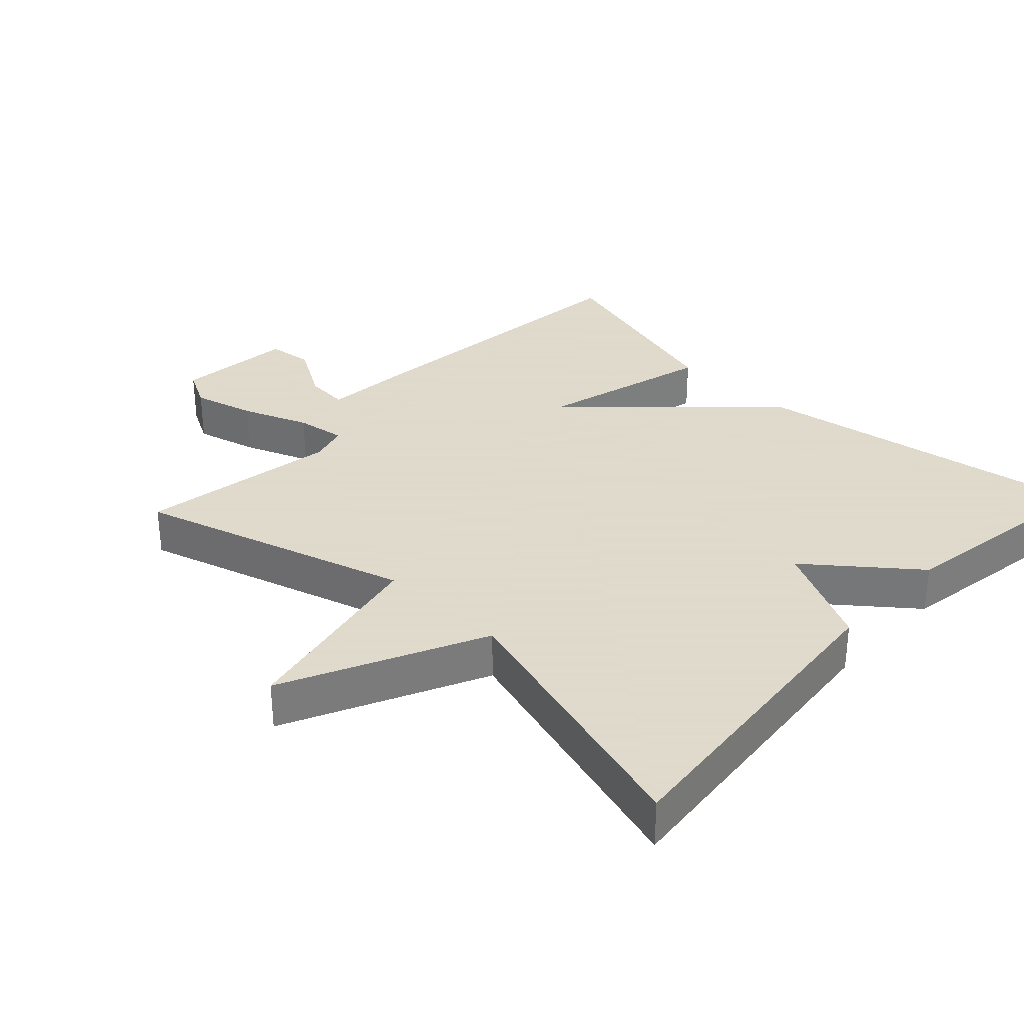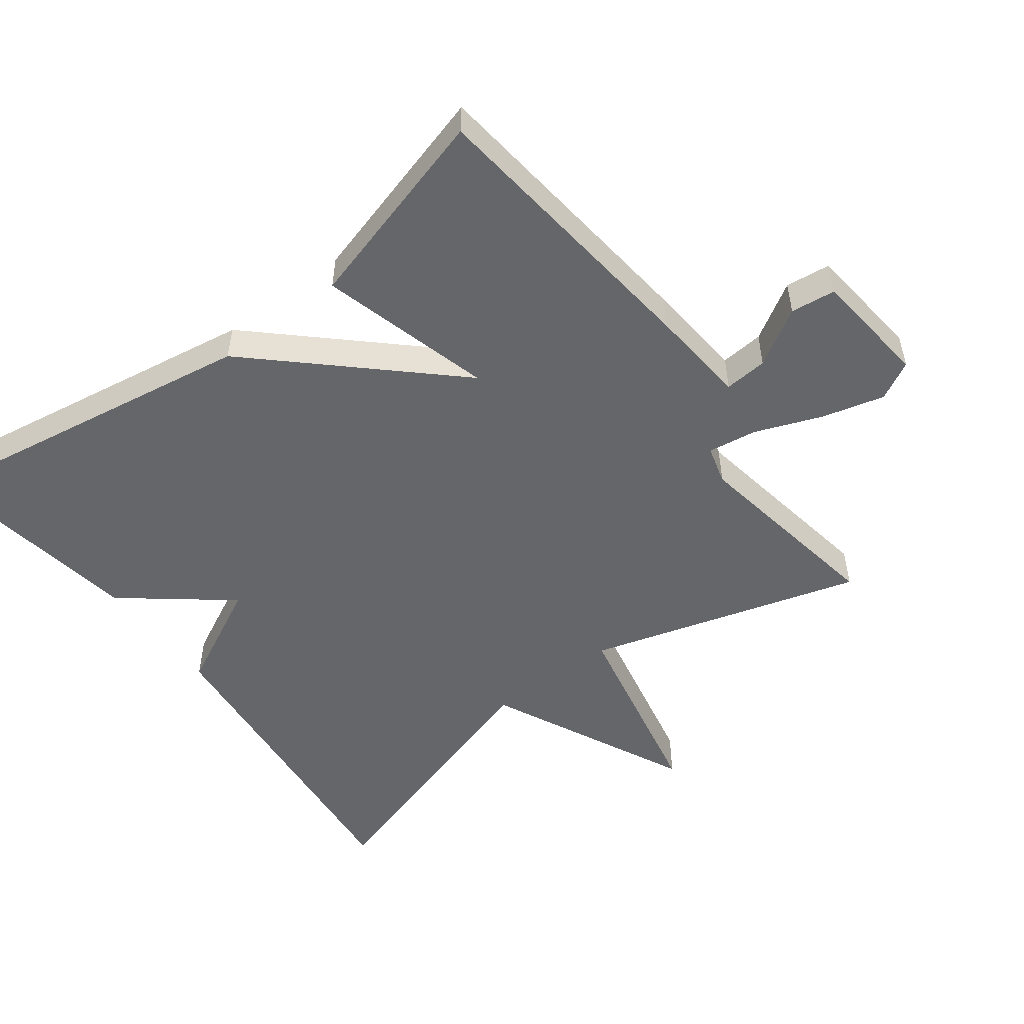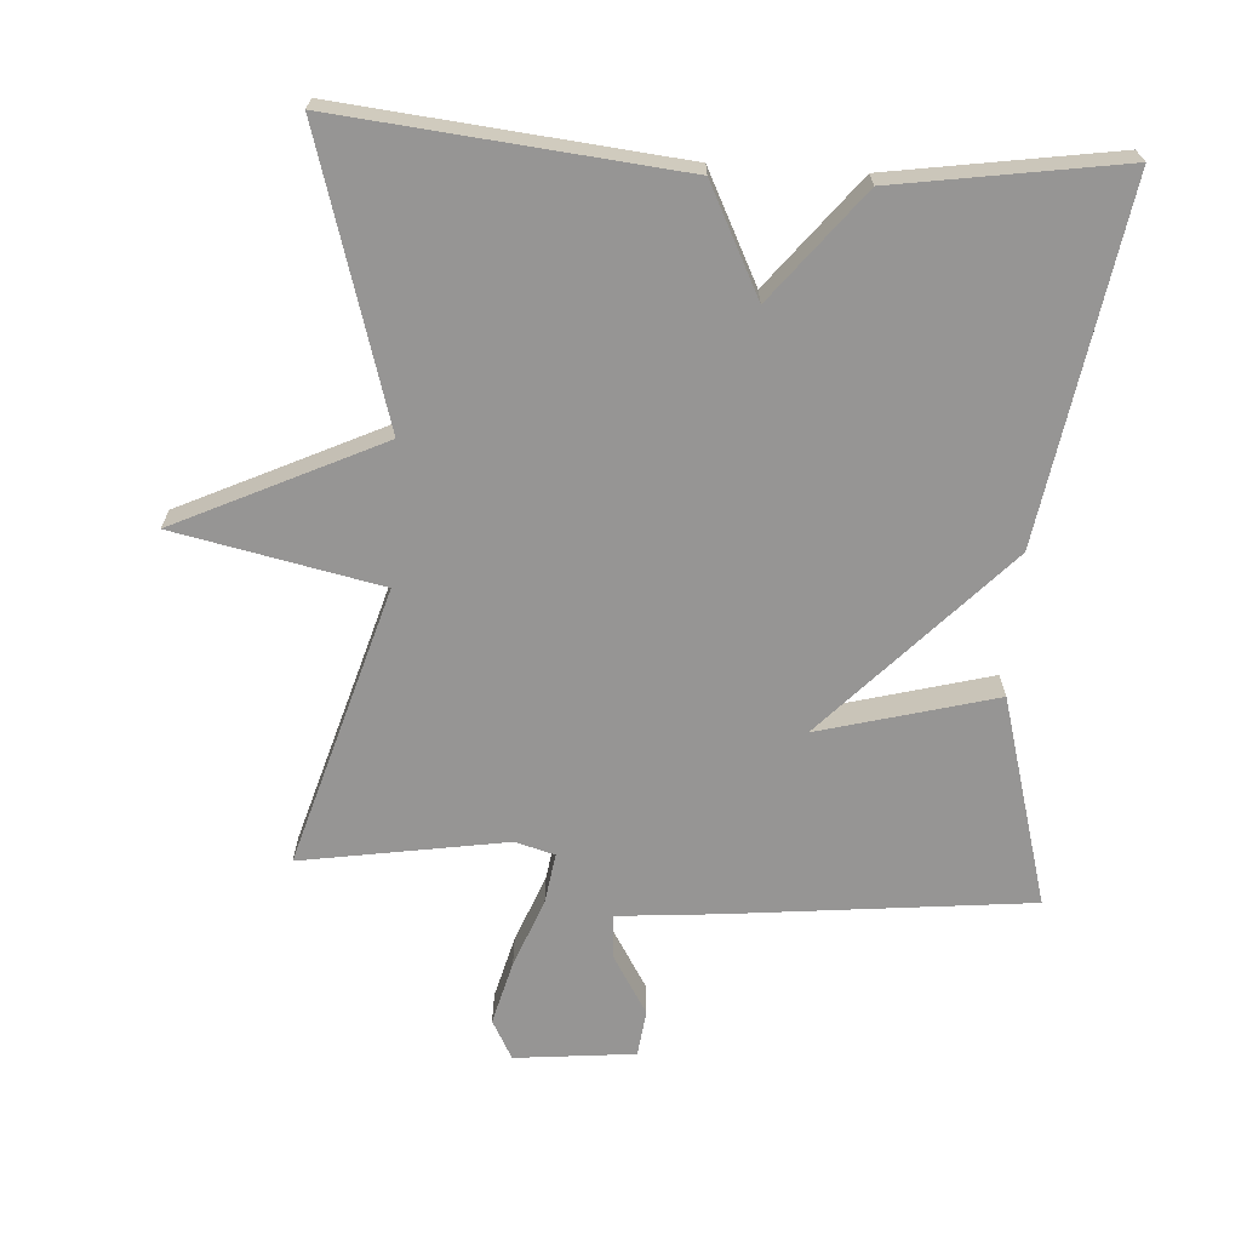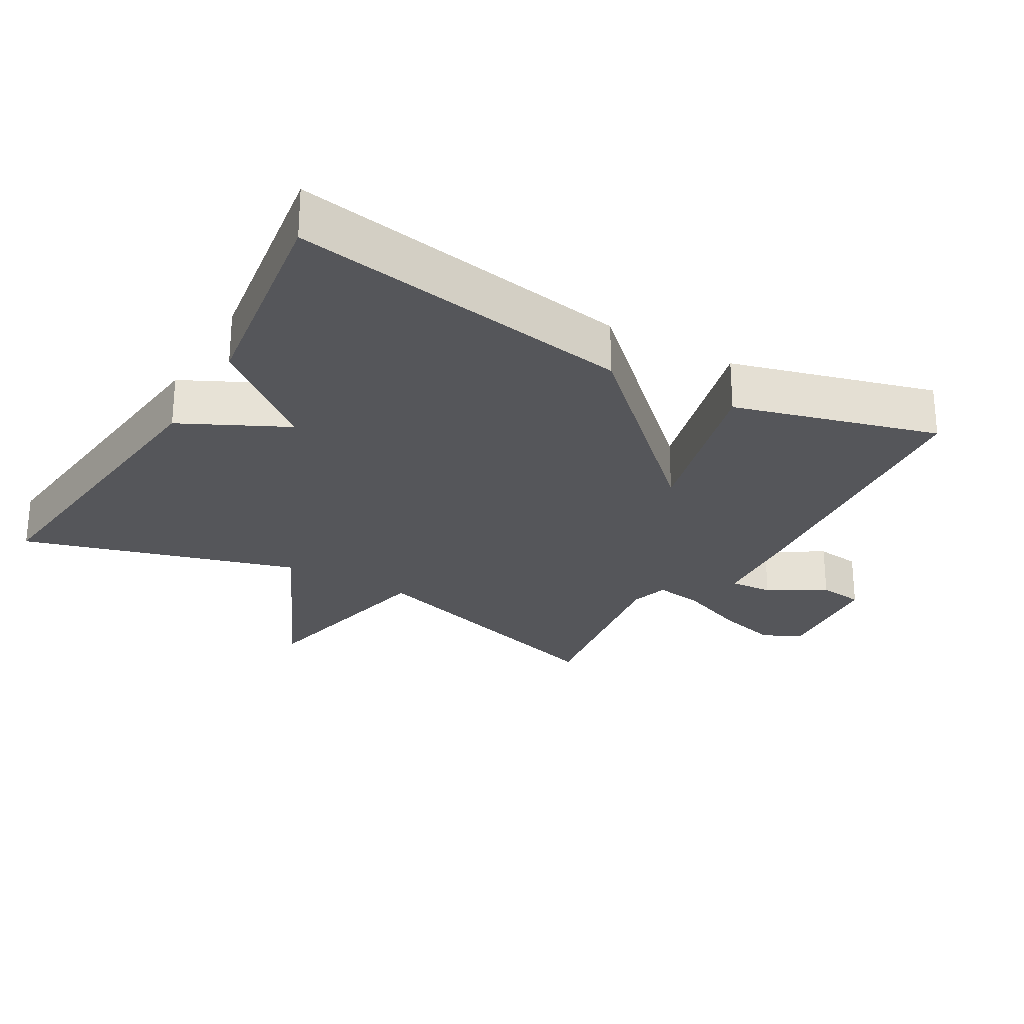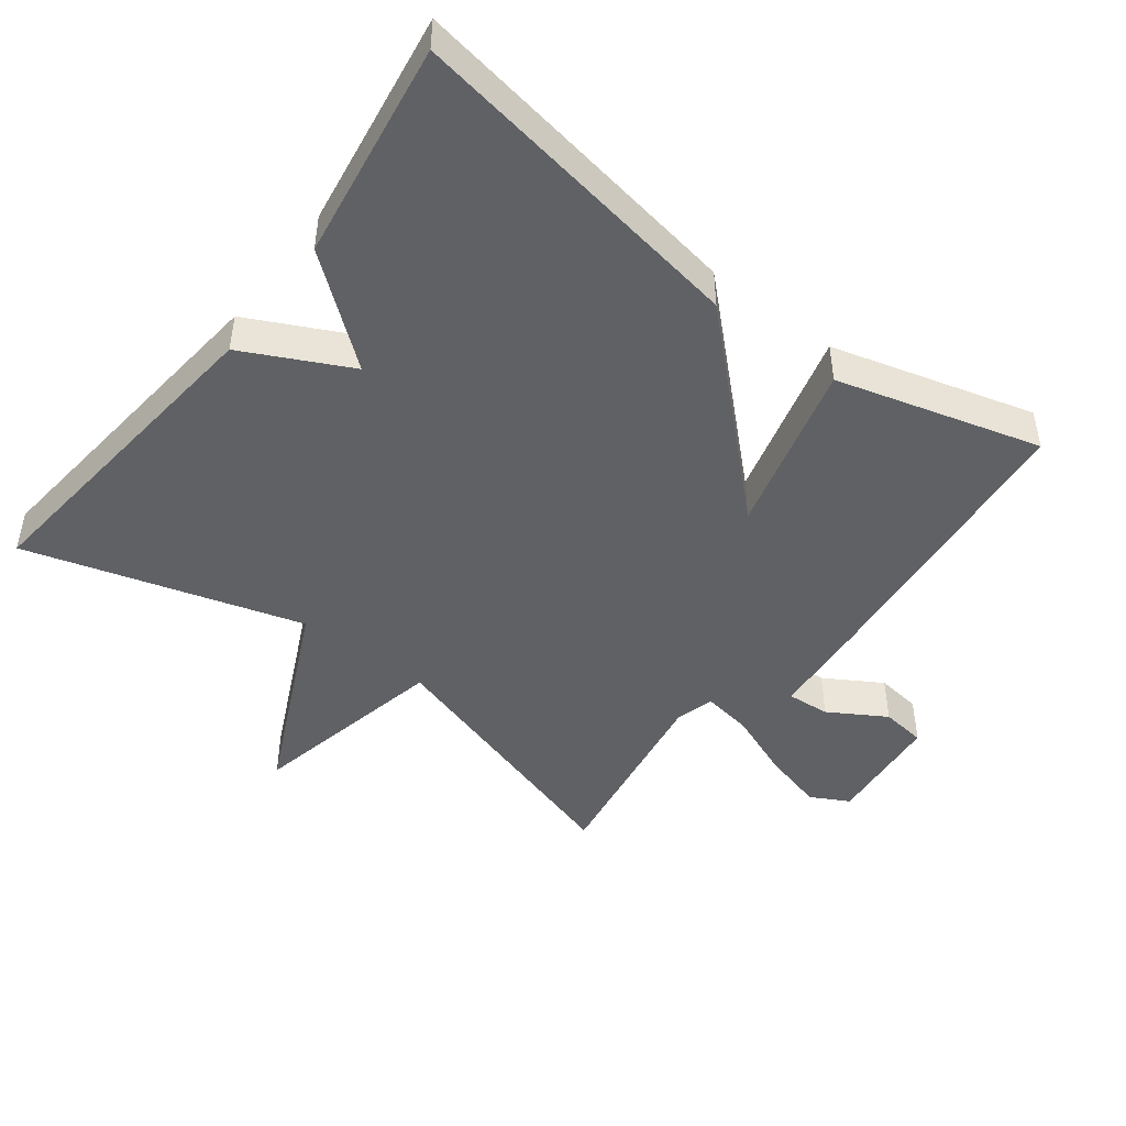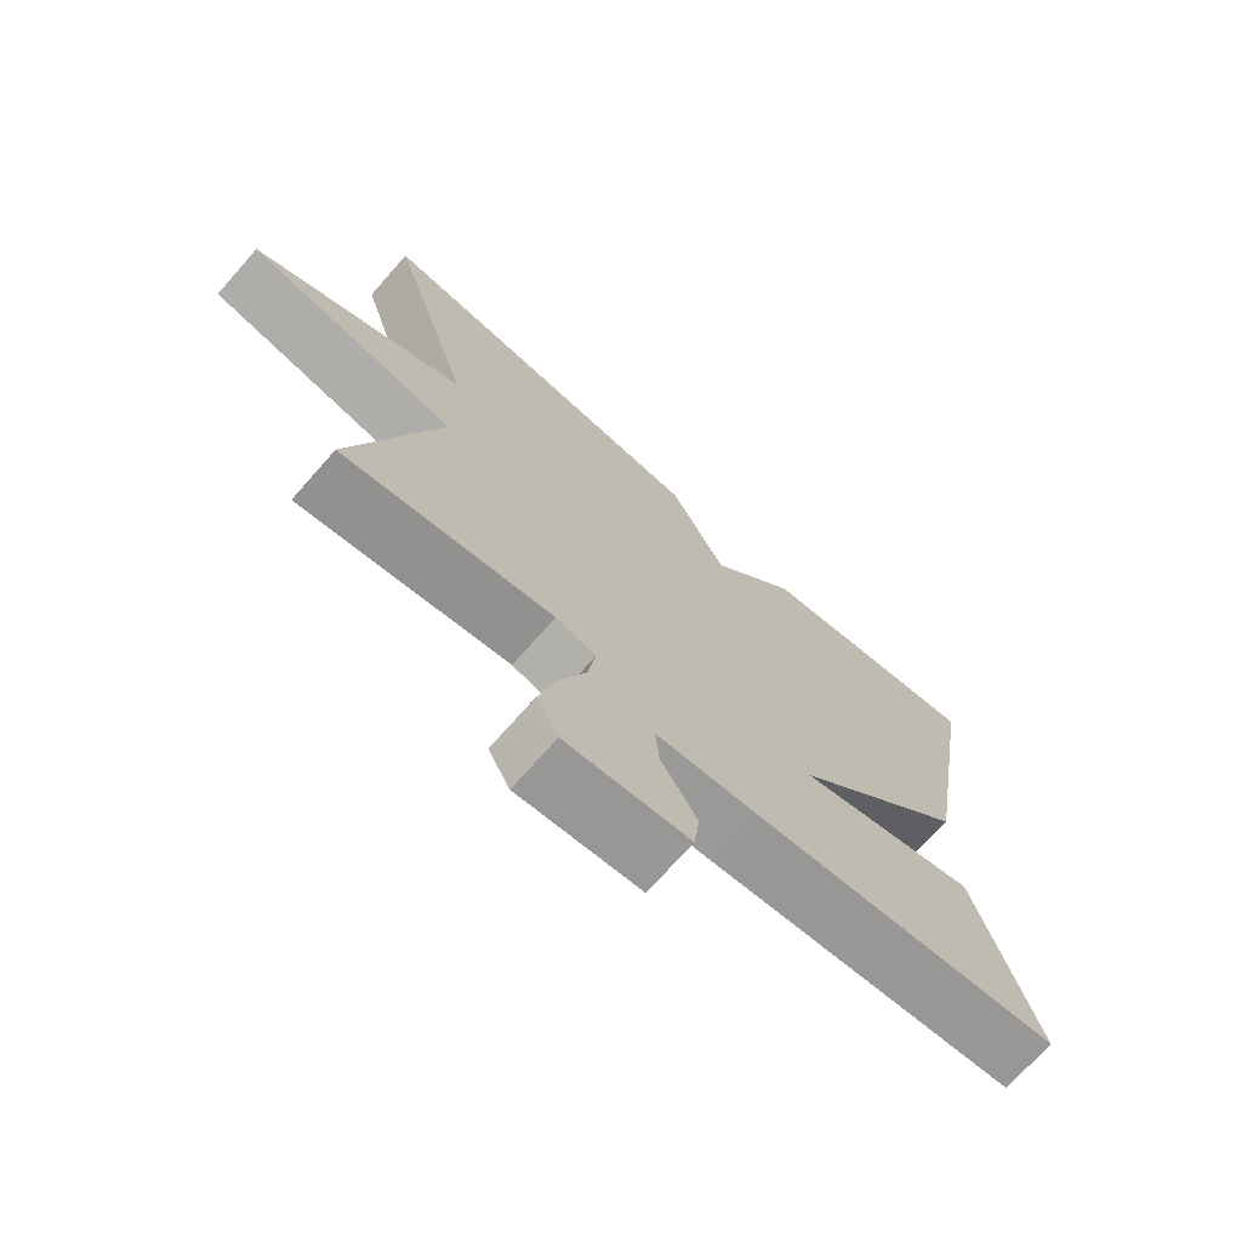
<metadata>
{"format":"obj","ext":"obj","renderer":"f3d","projection":"perspective","resolution":1024,"background":"white","views":[{"elev":32.4,"azim":-46.6,"up":"+Y"},{"elev":-51.9,"azim":127.2,"up":"+Y"},{"elev":-67.6,"azim":-3.6,"up":"+Y"},{"elev":-26.0,"azim":59.7,"up":"+Y"},{"elev":-46.5,"azim":52.6,"up":"+Y"},{"elev":-71.7,"azim":-41.4,"up":"+Z"}]}
</metadata>
<code>
v 0.5 0.07 0.5
v 0.417 0.07 -0.003
v 0.166 0.07 -0.27
v 0.417 0.07 -0.203
v 0.5 0.07 -0.5
v 0.073 0.07 -0.544
v -0.071 0.07 -0.556
v -0.066 0.07 -0.619
v -0.016 0.07 -0.702
v -0.024 0.07 -0.768
v -0.195 0.07 -0.785
v -0.225 0.07 -0.729
v -0.201 0.07 -0.638
v -0.163 0.07 -0.541
v -0.152 0.07 -0.469
v -0.208 0.07 -0.453
v -0.5 0.07 -0.5
v -0.381 0.07 -0.102
v -0.673 0.07 -0.04
v -0.381 0.07 0.098
v -0.5 0.07 0.5
v -0.02 0.07 0.451
v 0.057 0.07 0.297
v 0.18 0.07 0.451
v 0.5 0 0.5
v 0.417 0 -0.003
v 0.166 0 -0.27
v 0.417 0 -0.203
v 0.5 0 -0.5
v 0.073 0 -0.544
v -0.071 0 -0.556
v -0.066 0 -0.619
v -0.016 0 -0.702
v -0.024 0 -0.768
v -0.195 0 -0.785
v -0.225 0 -0.729
v -0.201 0 -0.638
v -0.163 0 -0.541
v -0.152 0 -0.469
v -0.208 0 -0.453
v -0.5 0 -0.5
v -0.381 0 -0.102
v -0.673 0 -0.04
v -0.381 0 0.098
v -0.5 0 0.5
v -0.02 0 0.451
v 0.057 0 0.297
v 0.18 0 0.451
f 1 2 3
f 24 1 3
f 23 24 3
f 22 23 3
f 21 22 3
f 20 21 3
f 18 19 20
f 18 20 3
f 16 17 18 3
f 3 4 5
f 16 3 5
f 15 16 5
f 5 6 7
f 15 5 7
f 14 15 7
f 12 13 14
f 11 12 14
f 10 11 14
f 9 10 14
f 8 9 14
f 7 8 14
f 27 26 25
f 27 25 48
f 27 48 47
f 27 47 46
f 27 46 45
f 27 45 44
f 44 43 42
f 27 44 42
f 27 42 41 40
f 29 28 27
f 29 27 40
f 29 40 39
f 31 30 29
f 31 29 39
f 31 39 38
f 38 37 36
f 38 36 35
f 38 35 34
f 38 34 33
f 38 33 32
f 38 32 31
f 1 25 26 2
f 2 26 27 3
f 3 27 28 4
f 4 28 29 5
f 5 29 30 6
f 6 30 31 7
f 7 31 32 8
f 8 32 33 9
f 9 33 34 10
f 10 34 35 11
f 11 35 36 12
f 12 36 37 13
f 13 37 38 14
f 14 38 39 15
f 15 39 40 16
f 16 40 41 17
f 17 41 42 18
f 18 42 43 19
f 19 43 44 20
f 20 44 45 21
f 21 45 46 22
f 22 46 47 23
f 23 47 48 24
f 24 48 25 1

</code>
